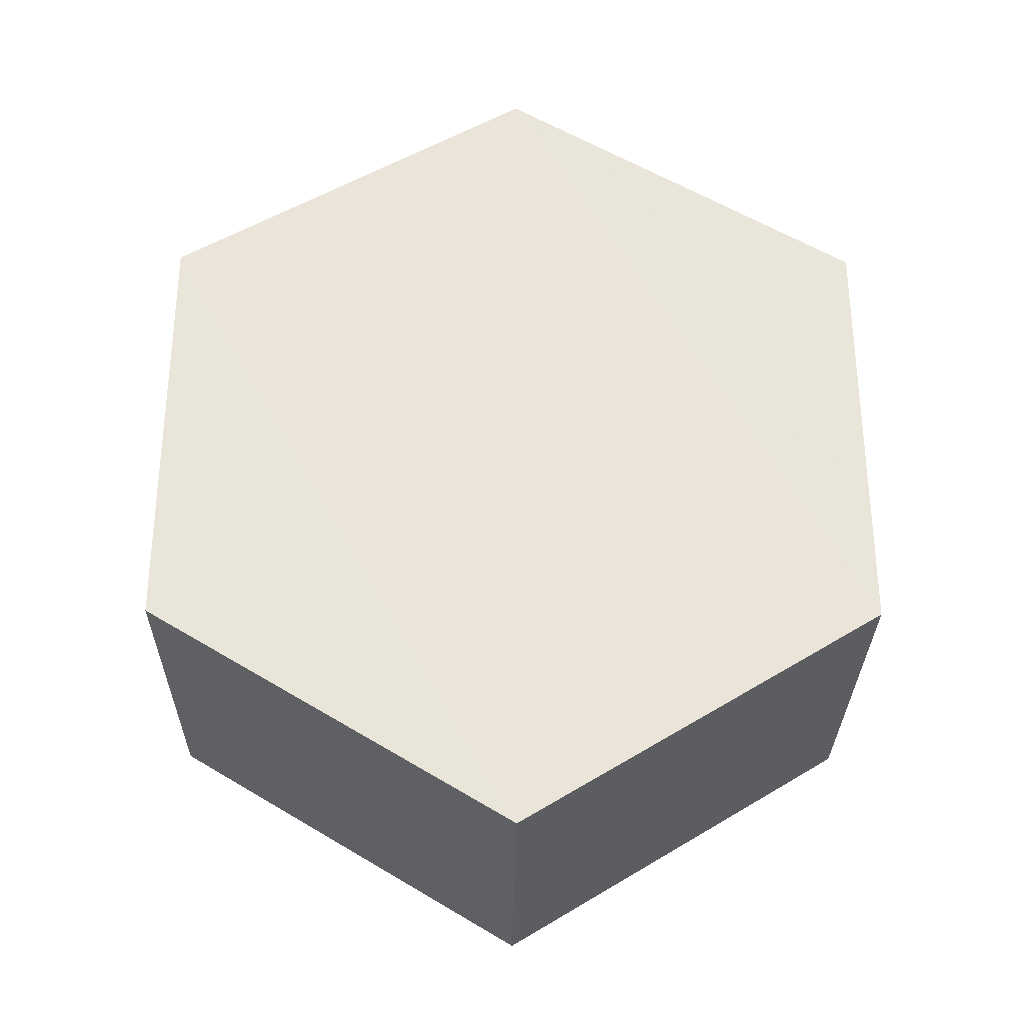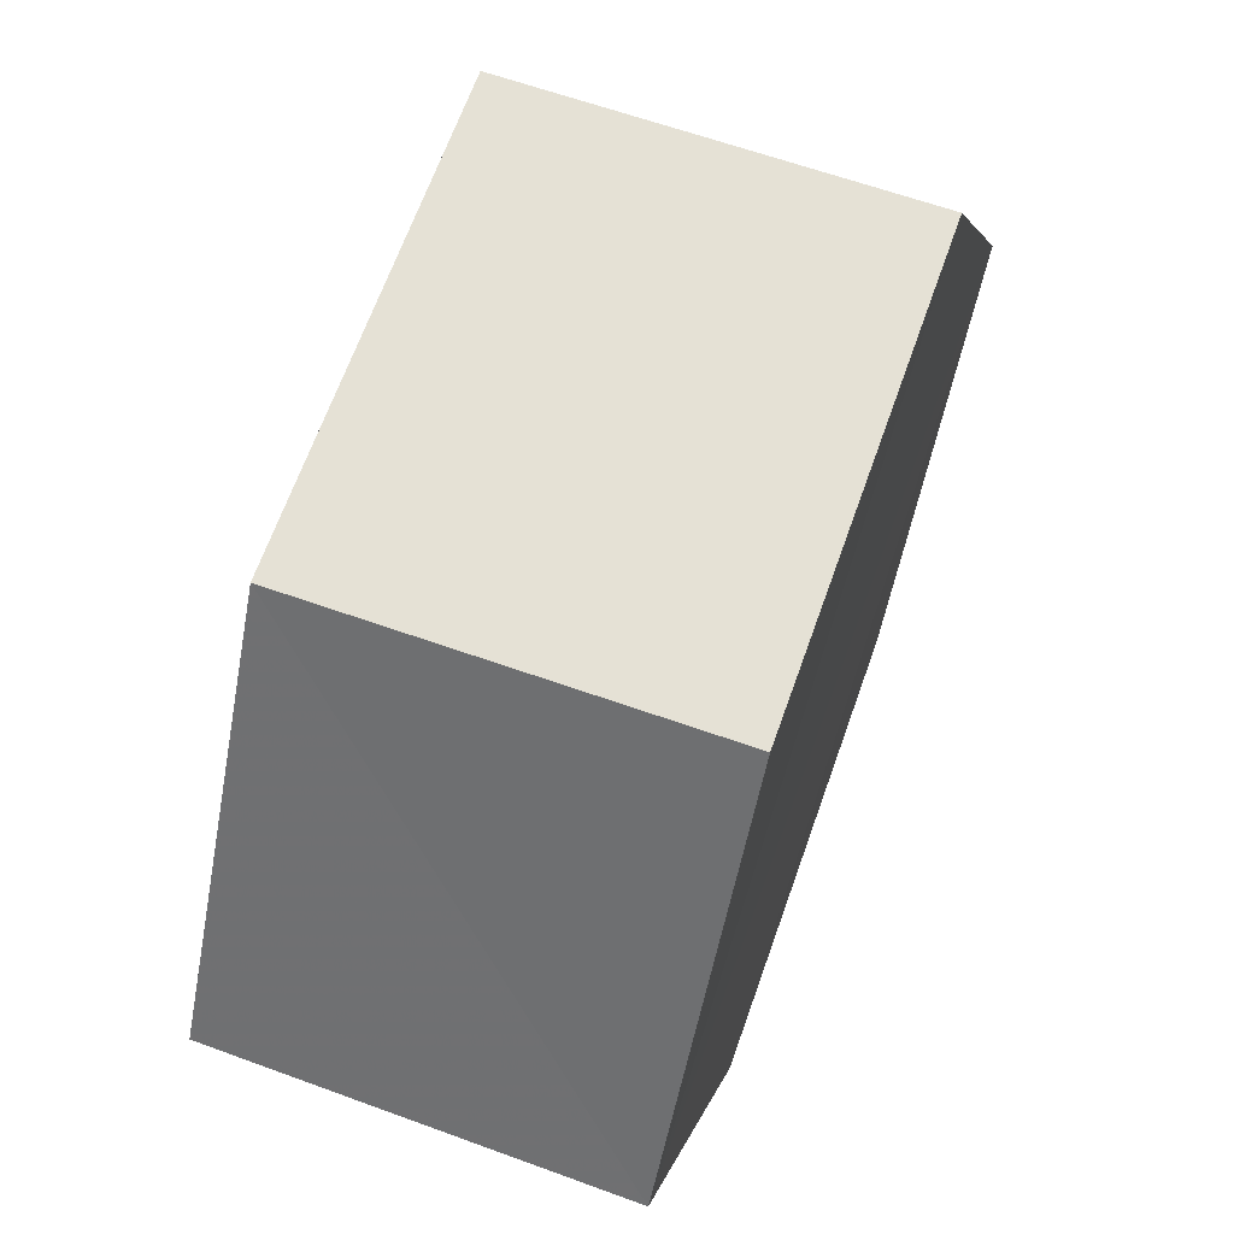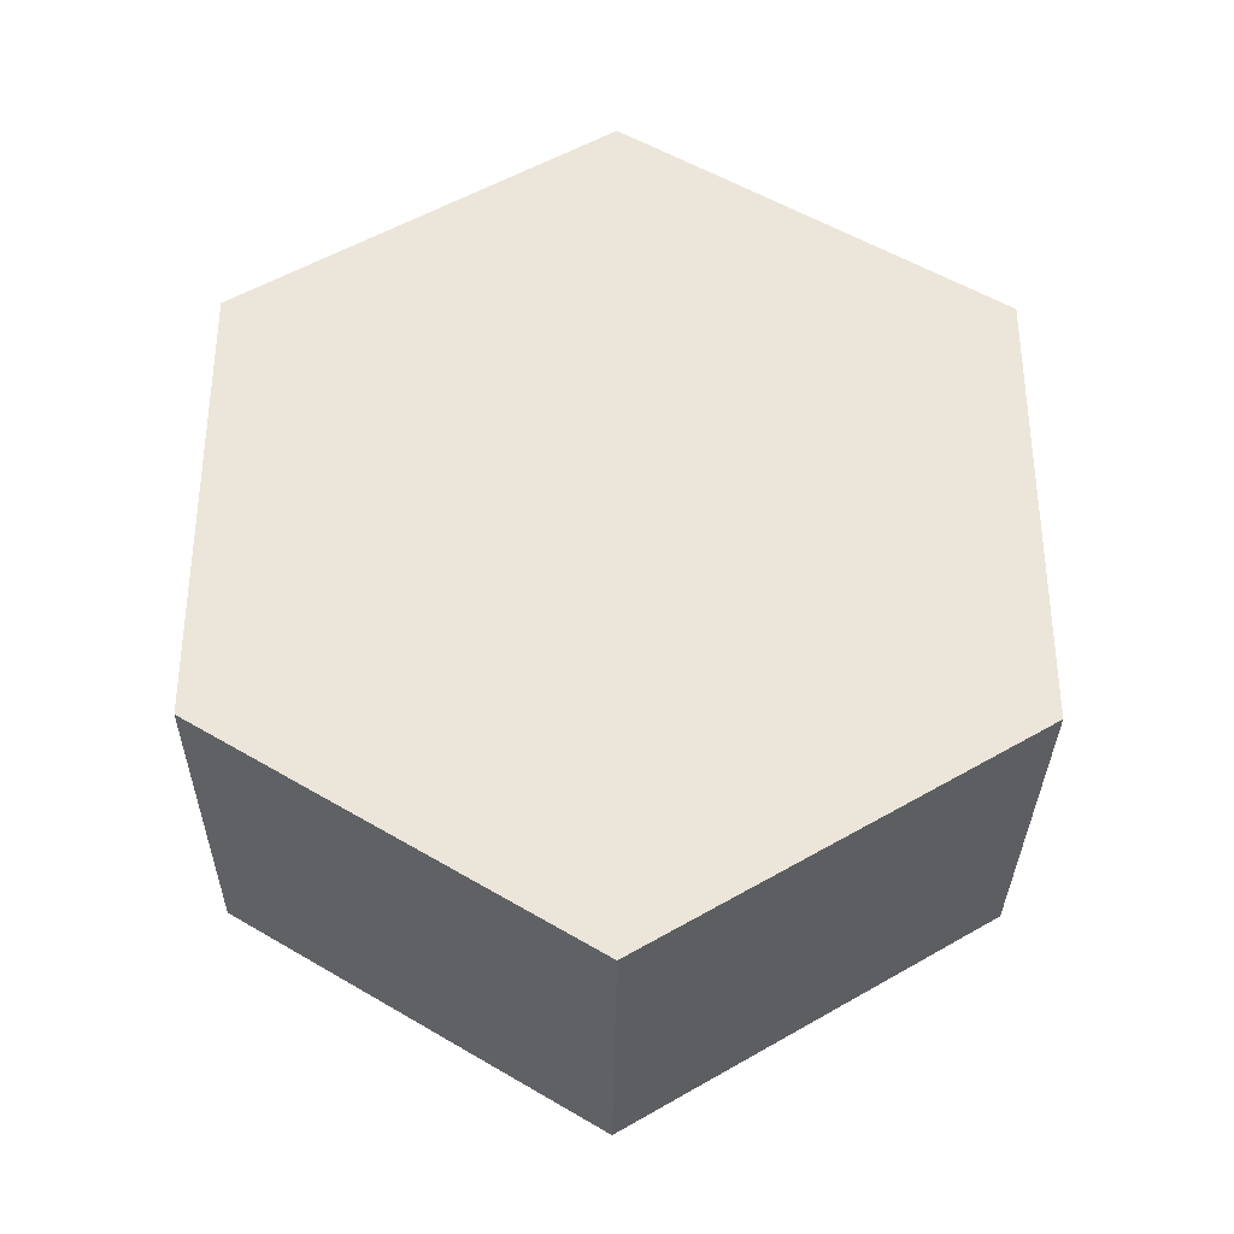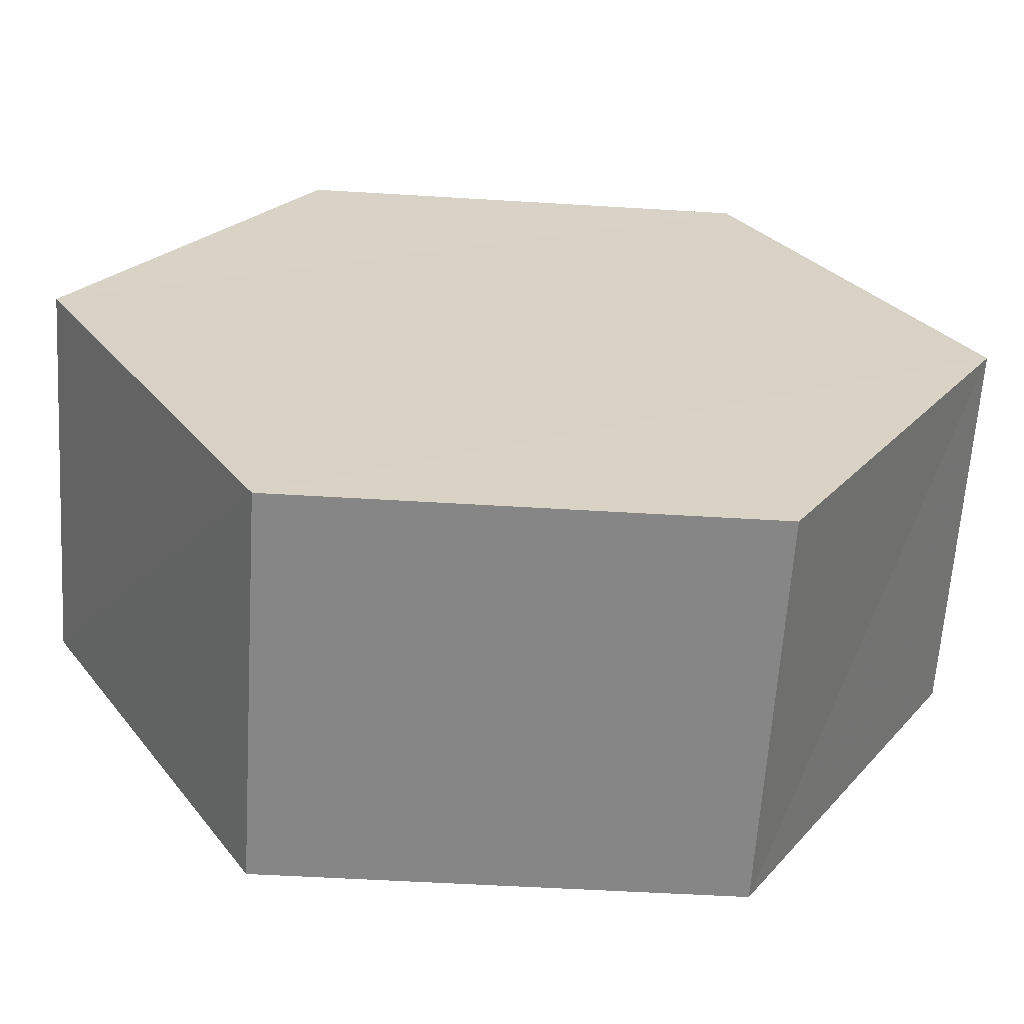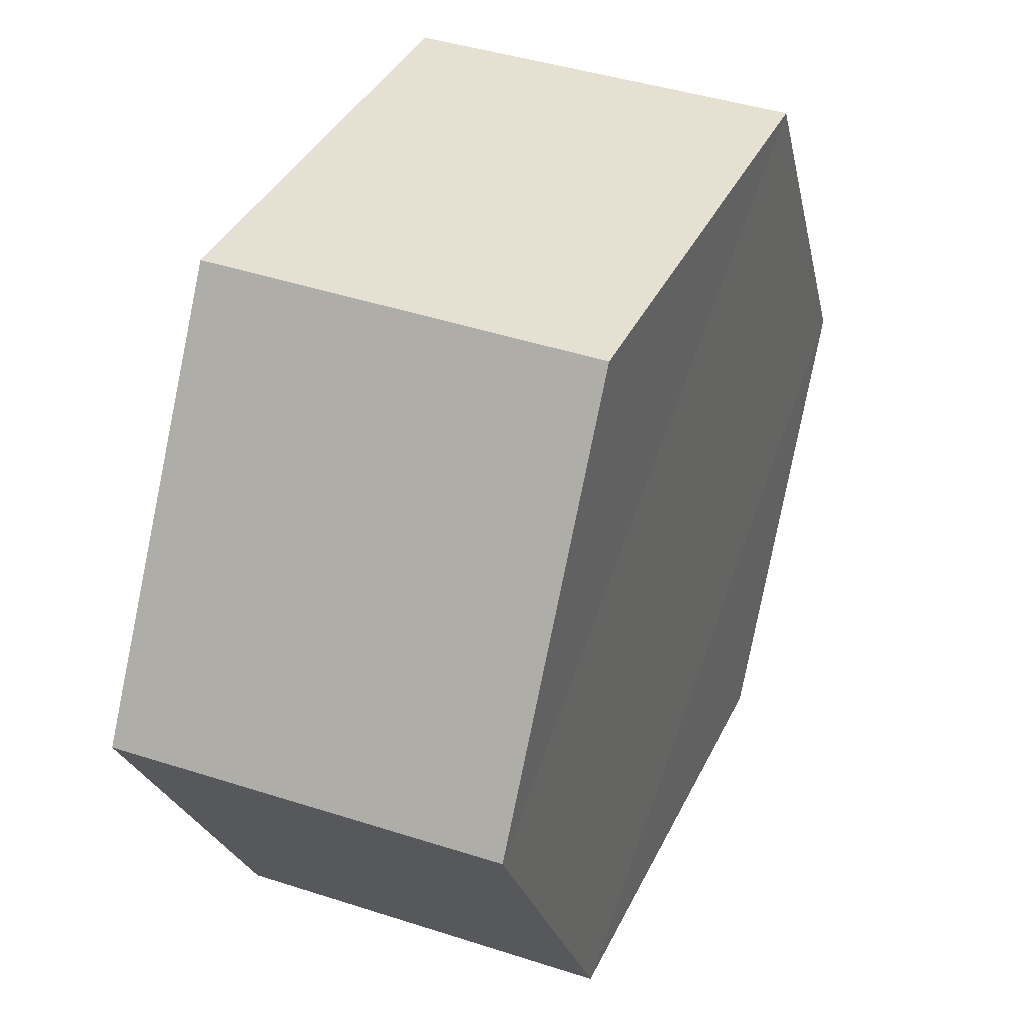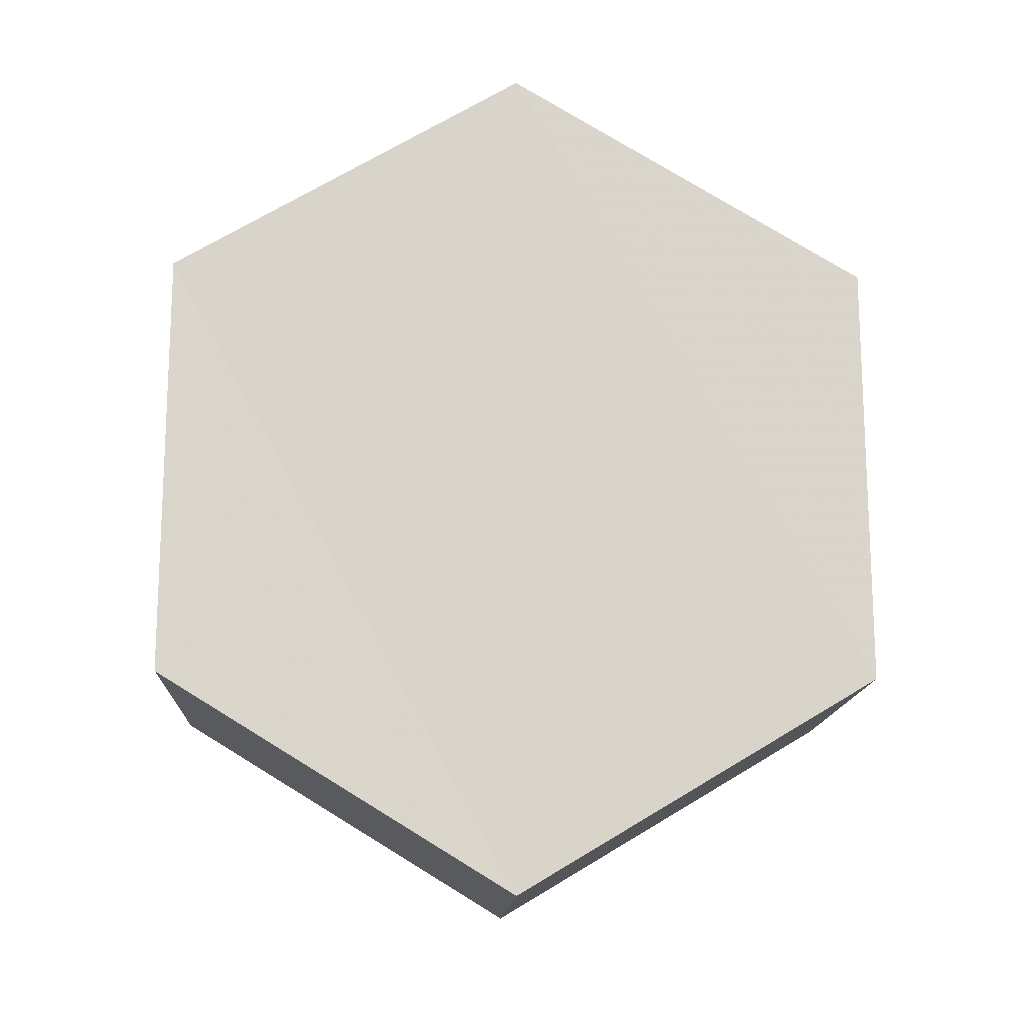
<metadata>
{"format":"obj","ext":"obj","renderer":"f3d","projection":"perspective","resolution":1024,"background":"white","views":[{"elev":-30.1,"azim":-90.8,"up":"+Z"},{"elev":65.0,"azim":-160.5,"up":"+Y"},{"elev":-32.9,"azim":89.2,"up":"+Z"},{"elev":-63.1,"azim":-93.7,"up":"+Y"},{"elev":37.6,"azim":23.1,"up":"+Y"},{"elev":-14.4,"azim":87.1,"up":"+Z"}]}
</metadata>
<code>
o 9671
v 2249 1881 22.63
v 2249 1881 22.61
v 2249 1881 22.61
v 2249 1881 22.61
v 2249 1881 22.61
v 2249 1881 22.61
v 2249 1881 22.63
v 2249 1881 22.61
v 2249 1881 22.63
v 2249 1881 22.61
v 2249 1881 22.63
v 2249 1881 22.61
v 2249 1881 22.61
v 2249 1881 22.63
v 2249 1881 22.63
v 2249 1881 22.61
v 2249 1881 22.61
v 2249 1881 22.63
v 2249 1881 22.61
v 2249 1881 22.63
v 2249 1881 22.63
v 2249 1881 22.63
v 2249 1881 22.63
v 2249 1881 22.61
v 2249 1881 22.61
v 2249 1881 22.61
v 2249 1881 22.63
v 2249 1881 22.63
v 2249 1881 22.63
v 2249 1881 22.63
v 2249 1881 22.61
v 2249 1881 22.61
v 2249 1881 22.63
v 2249 1881 22.63
v 2249 1881 22.61
v 2249 1881 22.63
f 1 2 3
f 2 4 5
f 1 6 7
f 7 8 9
f 10 8 4
f 11 4 8
f 6 12 13
f 14 12 15
f 16 13 17
f 18 16 19
f 11 20 21
f 10 21 20
f 22 21 23
f 24 20 25
f 26 22 27
f 26 28 24
f 28 29 30
f 31 29 32
f 33 30 34
f 35 33 36

</code>
